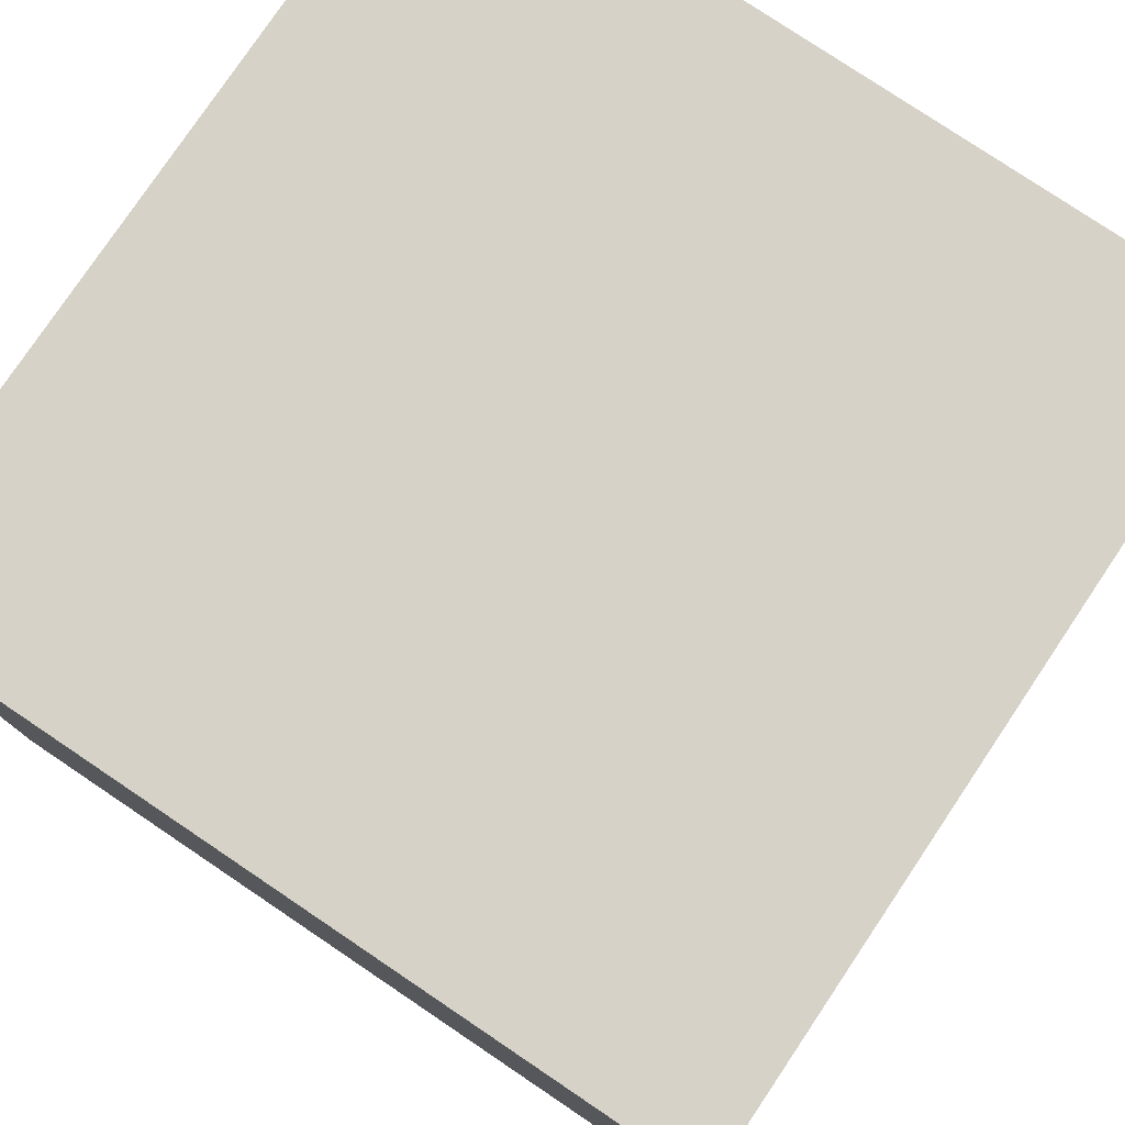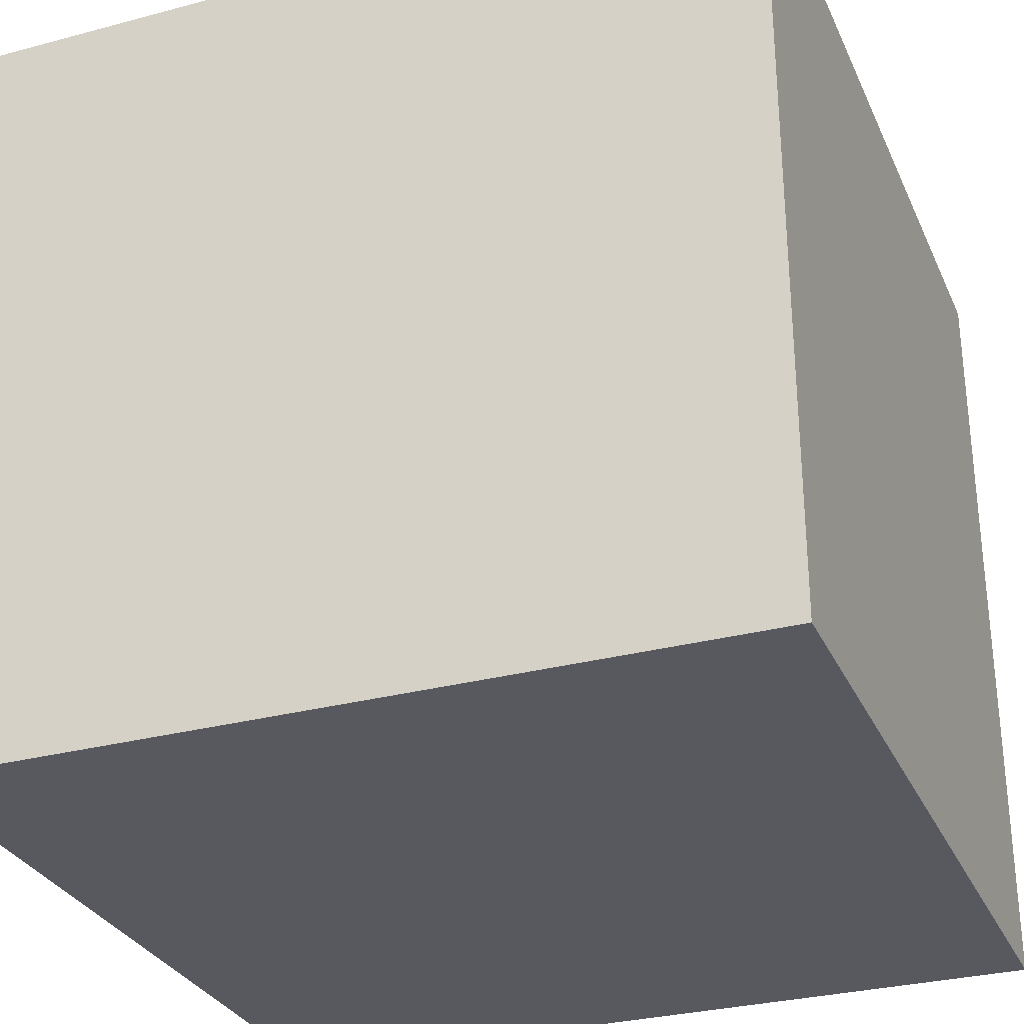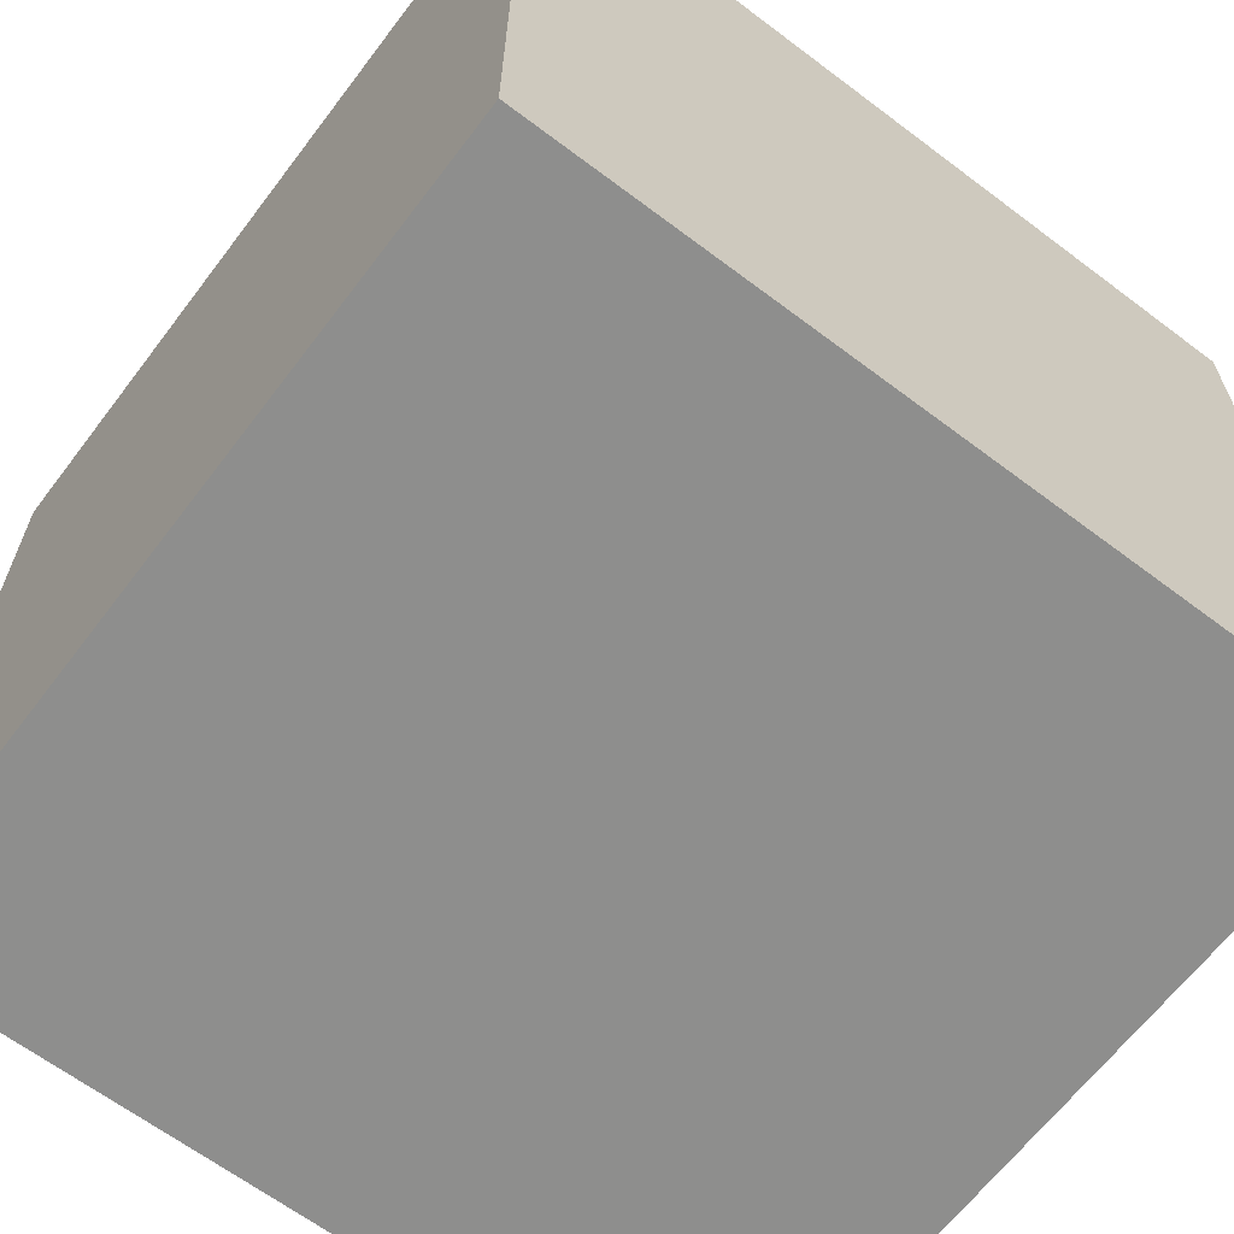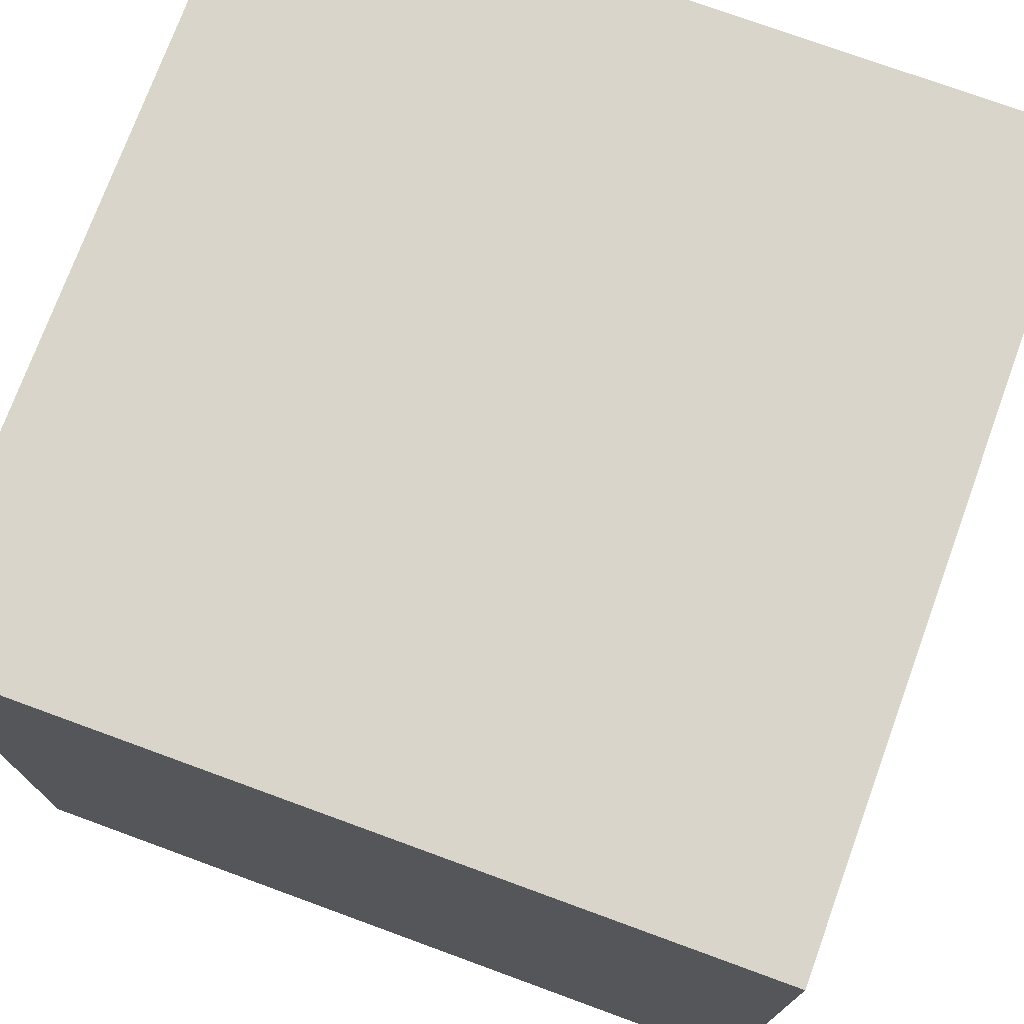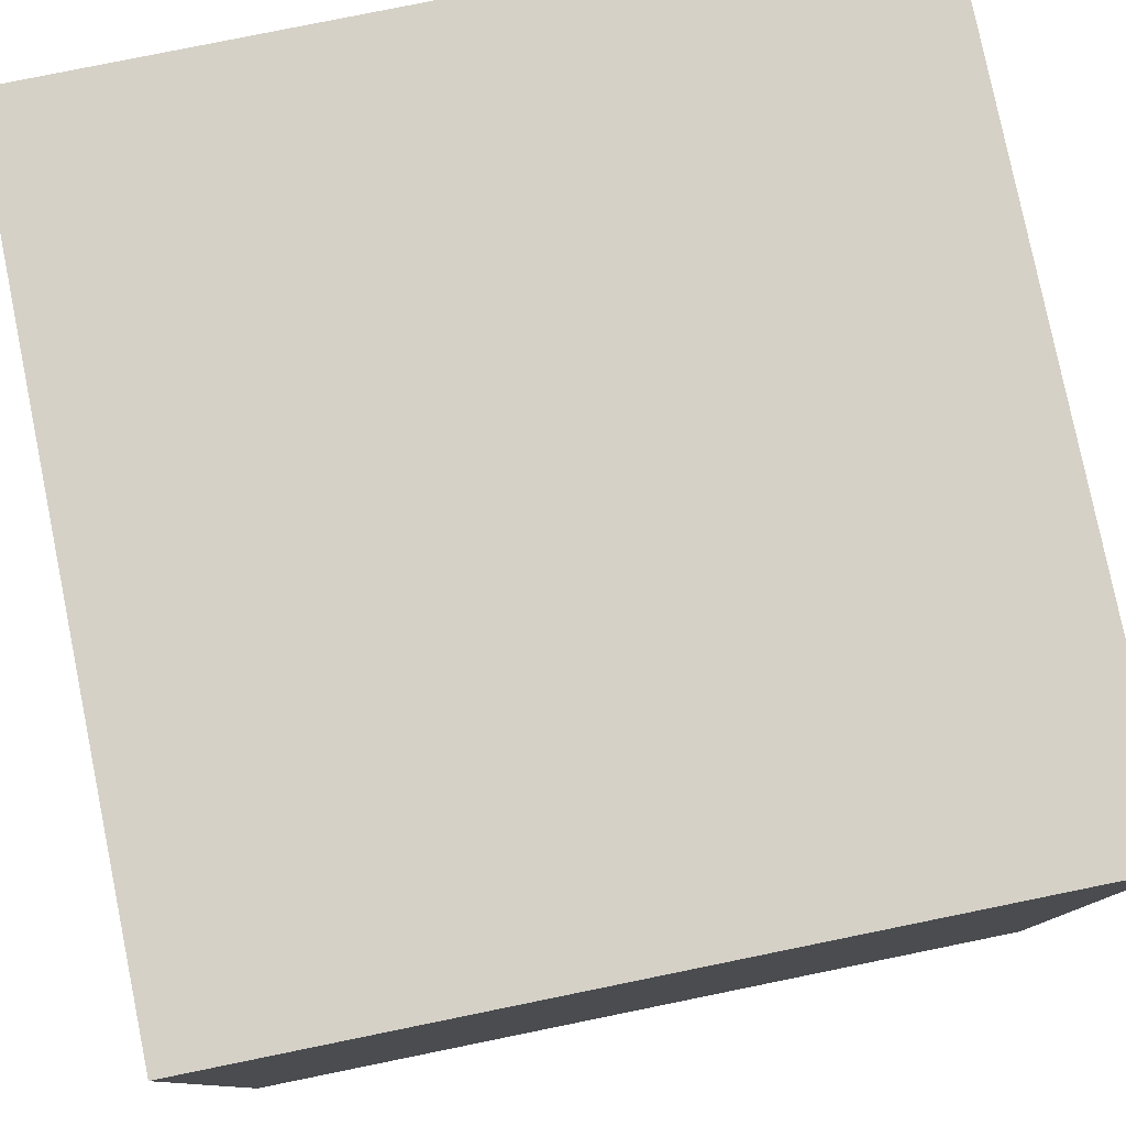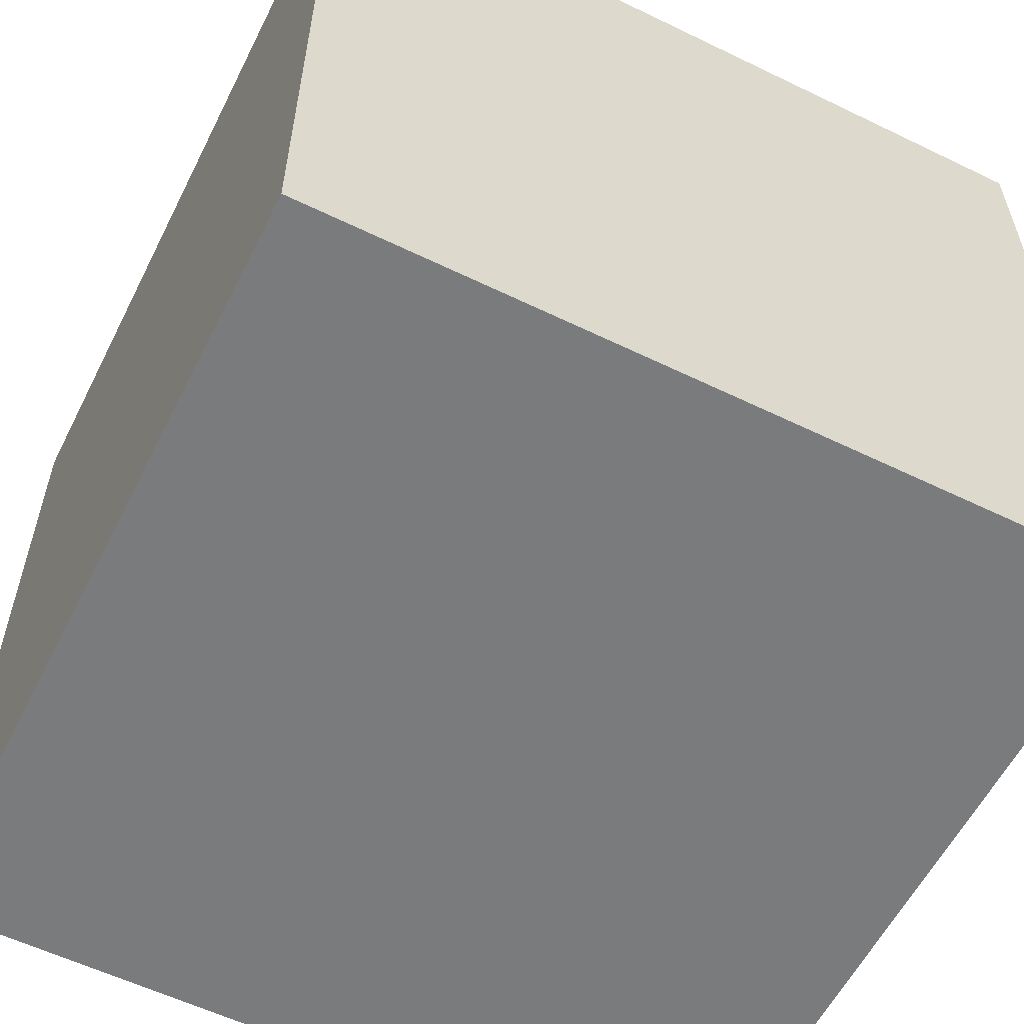
<metadata>
{"format":"obj","ext":"obj","renderer":"f3d","projection":"perspective","resolution":1024,"background":"white","views":[{"elev":78.5,"azim":123.9,"up":"+Y"},{"elev":-30.3,"azim":-158.9,"up":"+Z"},{"elev":-64.8,"azim":-37.2,"up":"+Z"},{"elev":74.6,"azim":-69.9,"up":"+Z"},{"elev":79.4,"azim":78.5,"up":"+Z"},{"elev":-58.3,"azim":63.4,"up":"+Y"}]}
</metadata>
<code>
v 0 -2 2
v 0 0 2
v 2 0 2
v 2 -2 2
v 0 -2 0
v 0 0 0
v 2 0 0
v 2 -2 0
g front cube
f 1 2 3 4
g back cube
f 8 7 6 5
g right cube
f 4 3 7 8
g top cube
f 5 1 4 8
g left cube
f 5 6 2 1
g bottom cube
f 2 6 7 3

</code>
